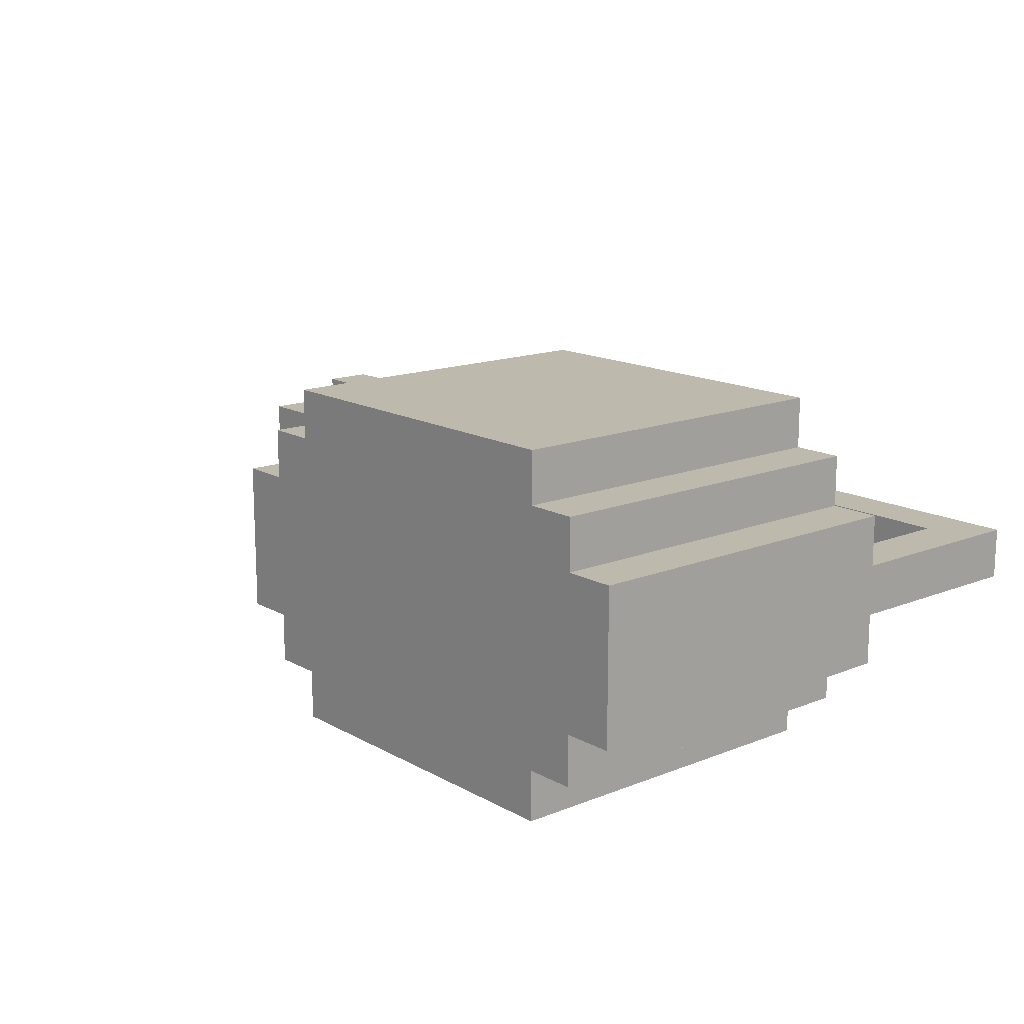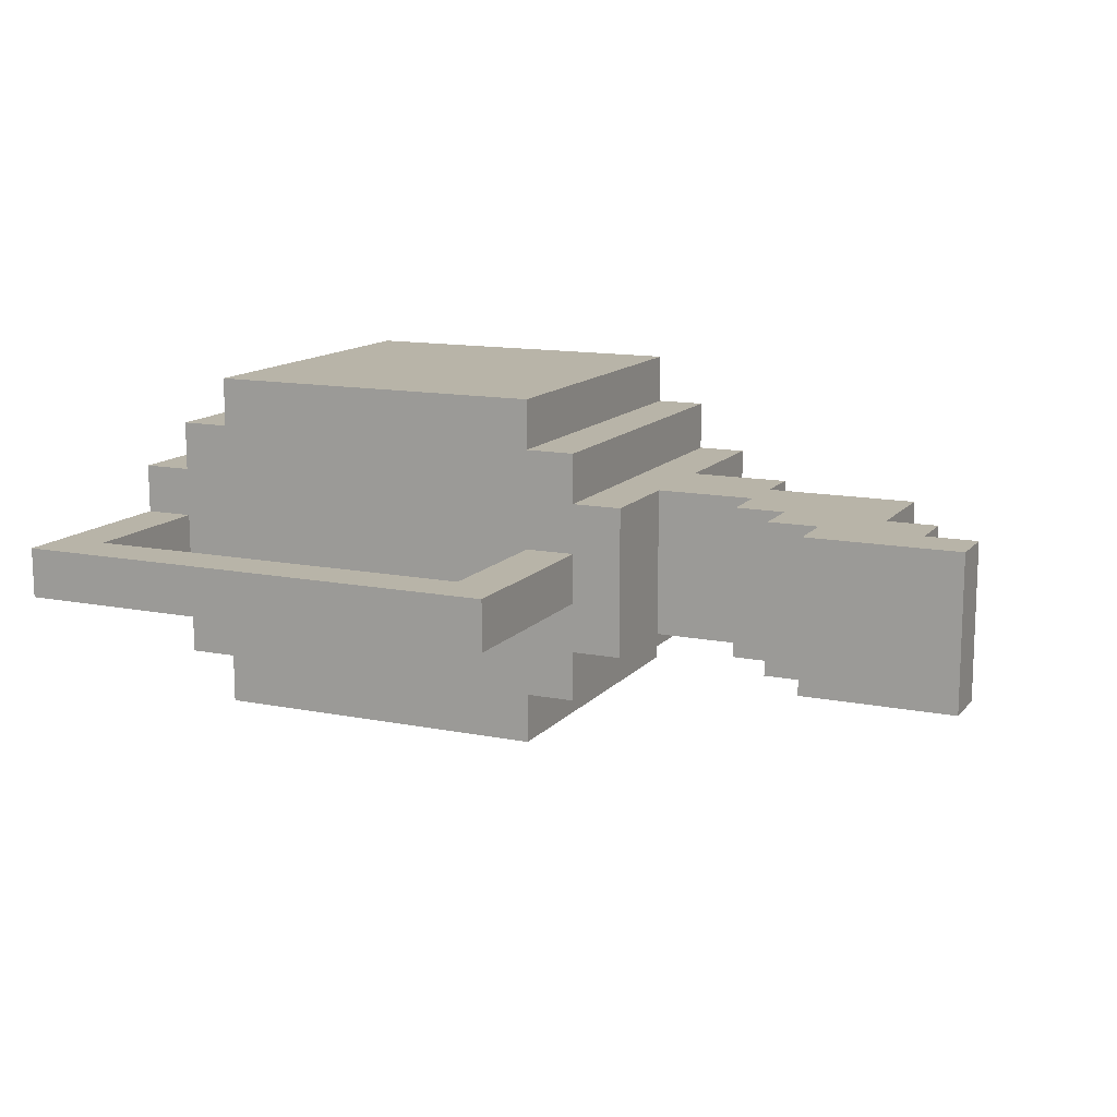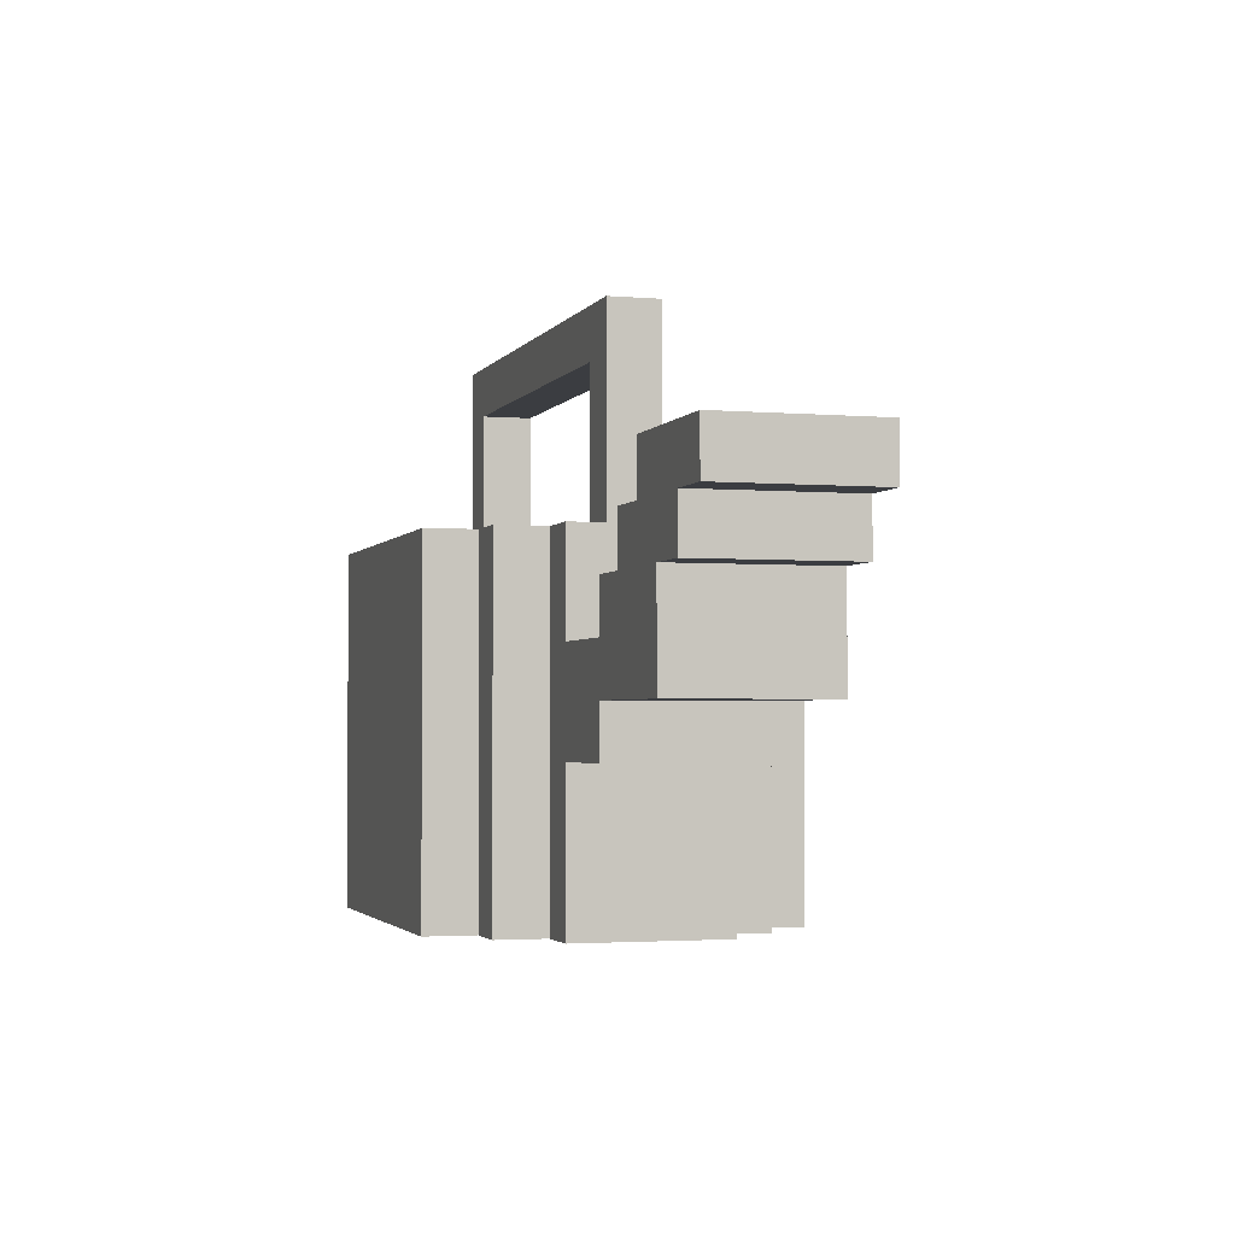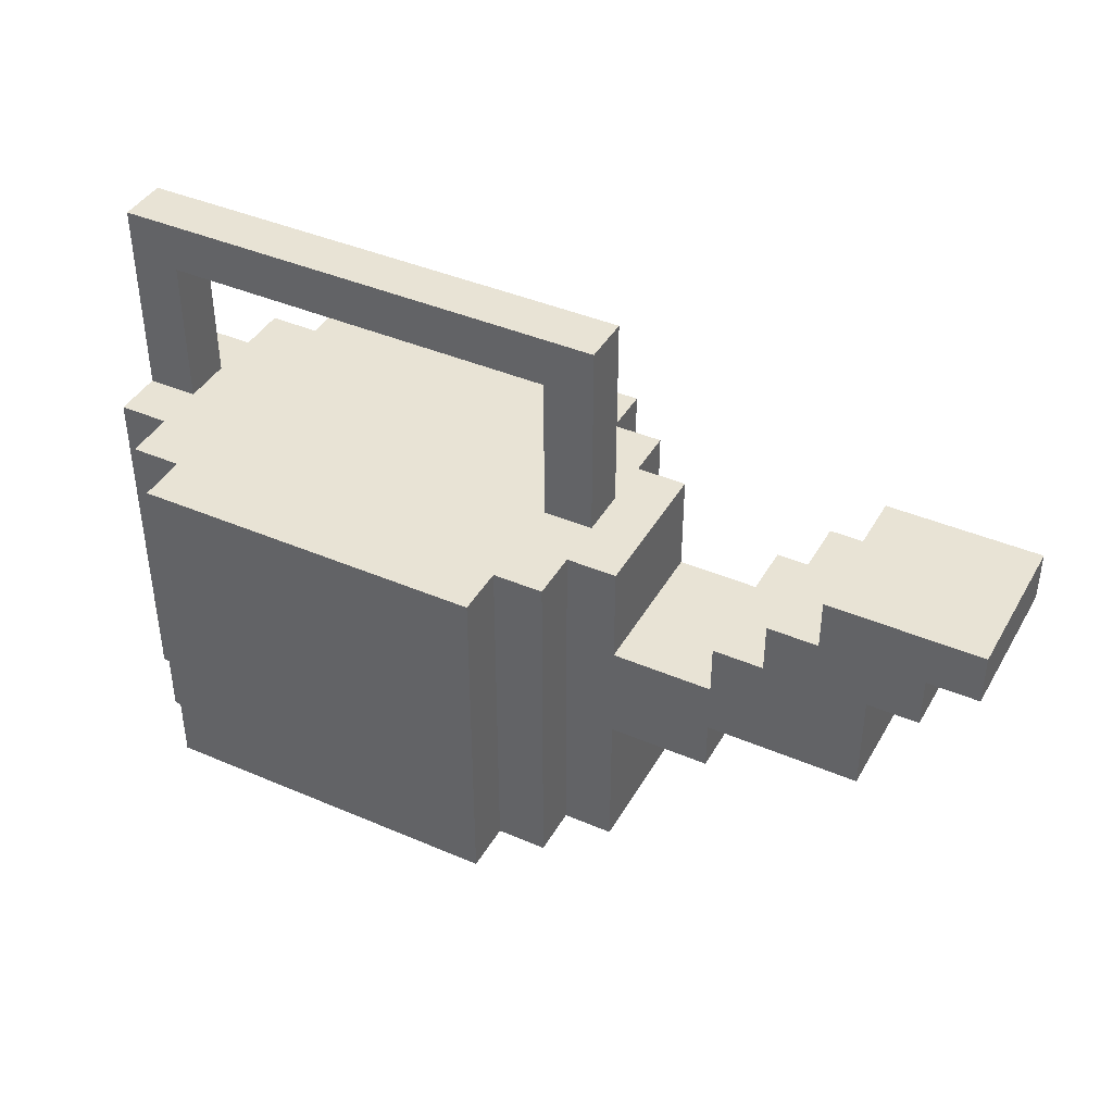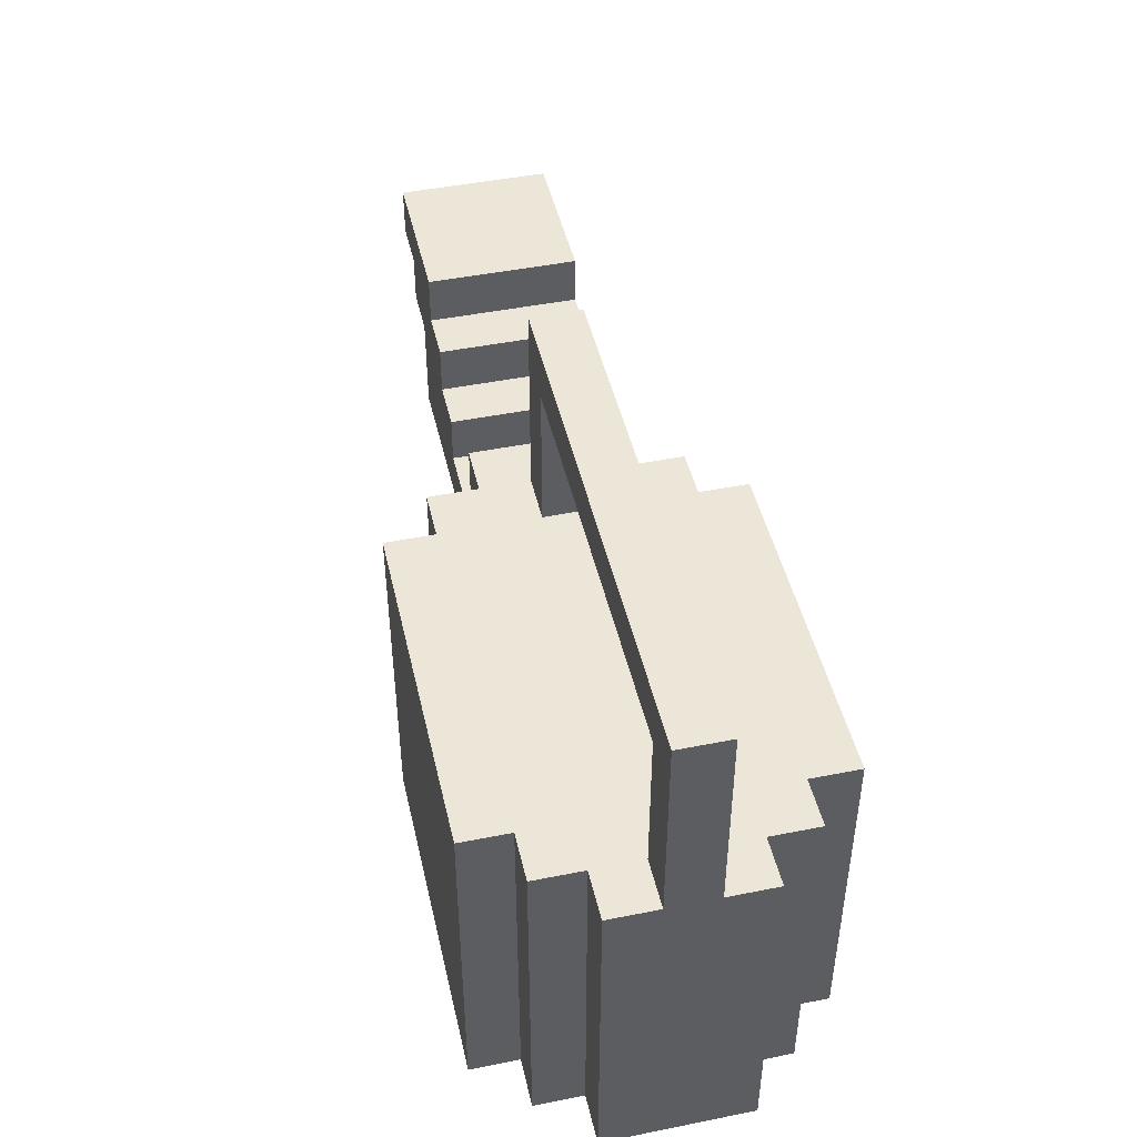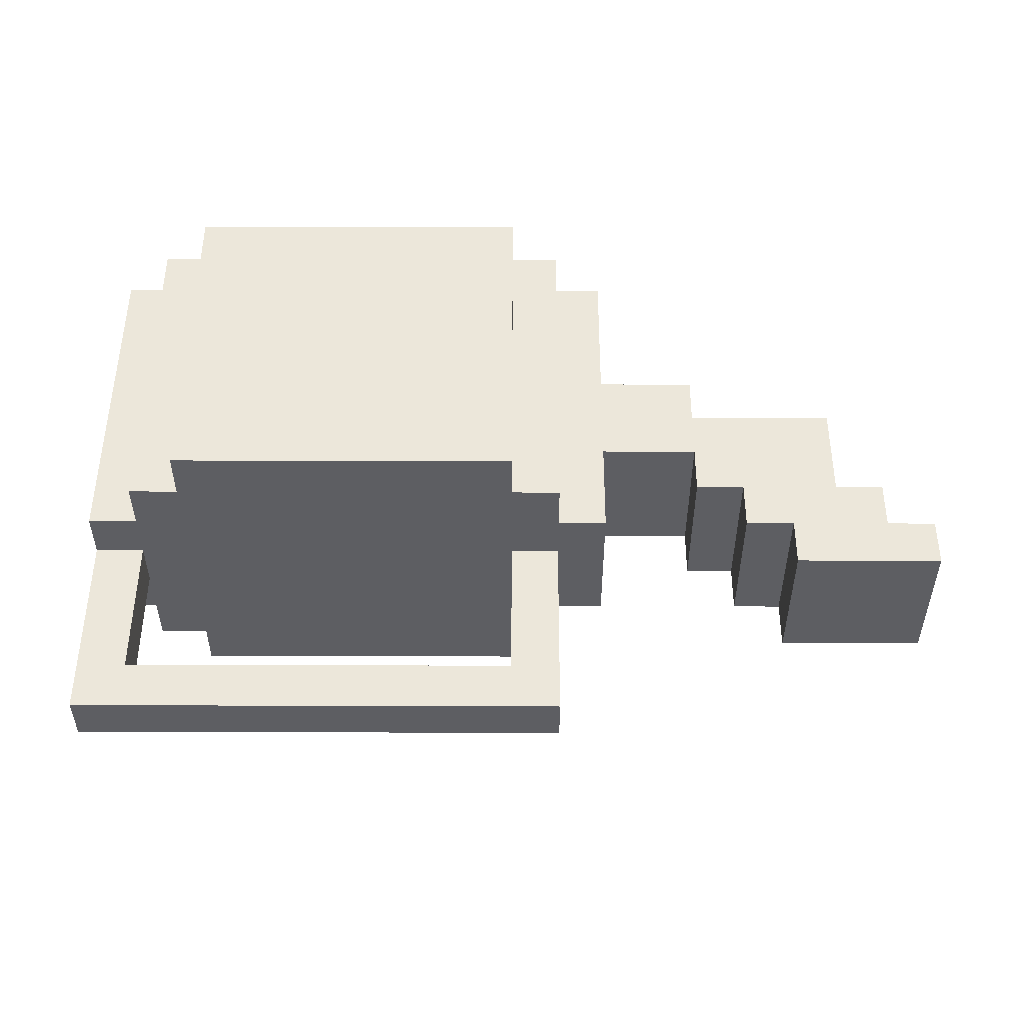
<metadata>
{"format":"obj","ext":"obj","renderer":"f3d","projection":"perspective","resolution":1024,"background":"white","views":[{"elev":15.0,"azim":49.6,"up":"+Z"},{"elev":13.0,"azim":-155.4,"up":"+Z"},{"elev":-2.5,"azim":-106.7,"up":"+Y"},{"elev":41.3,"azim":-152.5,"up":"+Y"},{"elev":46.5,"azim":77.2,"up":"+Y"},{"elev":51.0,"azim":-179.8,"up":"+Z"}]}
</metadata>
<code>
o
v -1.2 0.7 -5.96e-08
v -1.2 0.7 -0.3
v -1.2 0.8 -5.96e-08
v -1.2 0.8 -0.3
v -1.1 0.6 -5.96e-08
v -1.1 0.6 -0.3
v -1.1 0.7 -5.96e-08
v -1.1 0.7 -0.3
v -1 0.4 -5.96e-08
v -1 0.4 -0.3
v -1 0.6 -5.96e-08
v -1 0.6 -0.3
v -0.7 0.3 -5.96e-08
v -0.7 0.3 -0.3
v -0.7 0.4 -5.96e-08
v -0.7 0.4 -0.3
v -0.5 0 -5.96e-08
v -0.5 0 -0.3
v -0.5 0.3 -5.96e-08
v -0.5 0.3 -0.3
v -0.5 0.5 -5.96e-08
v -0.5 0.5 -0.3
v -0.5 0.7 -5.96e-08
v -0.5 0.7 -0.3
v -0.4 0 0.1
v -0.4 0 -5.96e-08
v -0.4 0 -0.3
v -0.4 0 -0.4
v -0.4 0.7 0.1
v -0.4 0.7 -5.96e-08
v -0.4 0.7 -0.1
v -0.4 0.7 -0.2
v -0.4 0.7 -0.3
v -0.4 0.7 -0.4
v -0.4 1.1 -0.1
v -0.4 1.1 -0.2
v -0.3 0 0.2
v -0.3 0 0.1
v -0.3 0 -0.4
v -0.3 0 -0.5
v -0.3 0.7 0.2
v -0.3 0.7 0.1
v -0.3 0.7 -0.4
v -0.3 0.7 -0.5
v 0.4 0.4 -5.96e-08
v 0.4 0.4 -0.3
v 0.4 0.6 -5.96e-08
v 0.4 0.6 -0.3
v 0.5 0.7 -0.1
v 0.5 0.7 -0.2
v 0.5 1 -0.1
v 0.5 1 -0.2
v -0.9 0.7 -5.96e-08
v -0.9 0.7 -0.3
v -0.9 0.8 -5.96e-08
v -0.9 0.8 -0.3
v -0.8 0.6 -5.96e-08
v -0.8 0.6 -0.3
v -0.8 0.7 -5.96e-08
v -0.8 0.7 -0.3
v -0.7 0.5 -5.96e-08
v -0.7 0.5 -0.3
v -0.7 0.6 -5.96e-08
v -0.7 0.6 -0.3
v -0.3 0.4 -5.96e-08
v -0.3 0.4 -0.3
v -0.3 0.6 -5.96e-08
v -0.3 0.6 -0.3
v -0.3 0.7 -0.1
v -0.3 0.7 -0.2
v -0.3 1 -0.1
v -0.3 1 -0.2
v 0.4 0 0.2
v 0.4 0 0.1
v 0.4 0 -0.4
v 0.4 0 -0.5
v 0.4 0.7 0.2
v 0.4 0.7 0.1
v 0.4 0.7 -0.4
v 0.4 0.7 -0.5
v 0.5 0 0.1
v 0.5 0 -5.96e-08
v 0.5 0 -0.3
v 0.5 0 -0.4
v 0.5 0.7 0.1
v 0.5 0.7 -5.96e-08
v 0.5 0.7 -0.3
v 0.5 0.7 -0.4
v 0.6 0 -5.96e-08
v 0.6 0 -0.3
v 0.6 0.7 -5.96e-08
v 0.6 0.7 -0.1
v 0.6 0.7 -0.2
v 0.6 0.7 -0.3
v 0.6 1.1 -0.1
v 0.6 1.1 -0.2
v -0.3 0 0.2
v -0.3 0.7 0.2
v 0.4 0 0.2
v 0.4 0.7 0.2
v -0.4 0 0.1
v -0.4 0.7 0.1
v -0.3 0 0.1
v -0.3 0.7 0.1
v 0.4 0 0.1
v 0.4 0.7 0.1
v 0.5 0 0.1
v 0.5 0.7 0.1
v -1.2 0.7 -5.96e-08
v -1.2 0.8 -5.96e-08
v -1.1 0.6 -5.96e-08
v -1.1 0.7 -5.96e-08
v -1 0.4 -5.96e-08
v -1 0.6 -5.96e-08
v -0.9 0.7 -5.96e-08
v -0.9 0.8 -5.96e-08
v -0.8 0.6 -5.96e-08
v -0.8 0.7 -5.96e-08
v -0.7 0.3 -5.96e-08
v -0.7 0.4 -5.96e-08
v -0.7 0.5 -5.96e-08
v -0.7 0.6 -5.96e-08
v -0.5 0 -5.96e-08
v -0.5 0.3 -5.96e-08
v -0.5 0.5 -5.96e-08
v -0.5 0.7 -5.96e-08
v -0.4 0 -5.96e-08
v -0.4 0.7 -5.96e-08
v 0.5 0 -5.96e-08
v 0.5 0.7 -5.96e-08
v 0.6 0 -5.96e-08
v 0.6 0.7 -5.96e-08
v -0.4 0.7 -0.1
v -0.4 1.1 -0.1
v -0.3 0.7 -0.1
v -0.3 1 -0.1
v 0.5 0.7 -0.1
v 0.5 1 -0.1
v 0.6 0.7 -0.1
v 0.6 1.1 -0.1
v -0.3 0.4 -0.3
v -0.3 0.6 -0.3
v 0.4 0.4 -0.3
v 0.4 0.6 -0.3
v -0.3 0.4 -5.96e-08
v -0.3 0.6 -5.96e-08
v 0.4 0.4 -5.96e-08
v 0.4 0.6 -5.96e-08
v -0.4 0.7 -0.2
v -0.4 1.1 -0.2
v -0.3 0.7 -0.2
v -0.3 1 -0.2
v 0.5 0.7 -0.2
v 0.5 1 -0.2
v 0.6 0.7 -0.2
v 0.6 1.1 -0.2
v -1.2 0.7 -0.3
v -1.2 0.8 -0.3
v -1.1 0.6 -0.3
v -1.1 0.7 -0.3
v -1 0.4 -0.3
v -1 0.6 -0.3
v -0.9 0.7 -0.3
v -0.9 0.8 -0.3
v -0.8 0.6 -0.3
v -0.8 0.7 -0.3
v -0.7 0.3 -0.3
v -0.7 0.4 -0.3
v -0.7 0.5 -0.3
v -0.7 0.6 -0.3
v -0.5 0 -0.3
v -0.5 0.3 -0.3
v -0.5 0.5 -0.3
v -0.5 0.7 -0.3
v -0.4 0 -0.3
v -0.4 0.7 -0.3
v 0.5 0 -0.3
v 0.5 0.7 -0.3
v 0.6 0 -0.3
v 0.6 0.7 -0.3
v -0.4 0 -0.4
v -0.4 0.7 -0.4
v -0.3 0 -0.4
v -0.3 0.7 -0.4
v 0.4 0 -0.4
v 0.4 0.7 -0.4
v 0.5 0 -0.4
v 0.5 0.7 -0.4
v -0.3 0 -0.5
v -0.3 0.7 -0.5
v 0.4 0 -0.5
v 0.4 0.7 -0.5
v -0.3 0 0.2
v 0.4 0 0.2
v -0.4 0 0.1
v -0.3 0 0.1
v 0.4 0 0.1
v 0.5 0 0.1
v -0.5 0 -5.96e-08
v -0.4 0 -5.96e-08
v 0.5 0 -5.96e-08
v 0.6 0 -5.96e-08
v -0.5 0 -0.3
v -0.4 0 -0.3
v 0.5 0 -0.3
v 0.6 0 -0.3
v -0.4 0 -0.4
v -0.3 0 -0.4
v 0.4 0 -0.4
v 0.5 0 -0.4
v -0.3 0 -0.5
v 0.4 0 -0.5
v -0.7 0.3 -5.96e-08
v -0.5 0.3 -5.96e-08
v -0.7 0.3 -0.3
v -0.5 0.3 -0.3
v -1 0.4 -5.96e-08
v -0.7 0.4 -5.96e-08
v -1 0.4 -0.3
v -0.7 0.4 -0.3
v -1.1 0.6 -5.96e-08
v -1 0.6 -5.96e-08
v -0.3 0.6 -5.96e-08
v 0.4 0.6 -5.96e-08
v -1.1 0.6 -0.3
v -1 0.6 -0.3
v -0.3 0.6 -0.3
v 0.4 0.6 -0.3
v -1.2 0.7 -5.96e-08
v -1.1 0.7 -5.96e-08
v -1.2 0.7 -0.3
v -1.1 0.7 -0.3
v -0.3 1 -0.1
v 0.5 1 -0.1
v -0.3 1 -0.2
v 0.5 1 -0.2
v -0.3 0.4 -5.96e-08
v 0.4 0.4 -5.96e-08
v -0.3 0.4 -0.3
v 0.4 0.4 -0.3
v -0.7 0.5 -5.96e-08
v -0.5 0.5 -5.96e-08
v -0.7 0.5 -0.3
v -0.5 0.5 -0.3
v -0.8 0.6 -5.96e-08
v -0.7 0.6 -5.96e-08
v -0.8 0.6 -0.3
v -0.7 0.6 -0.3
v -0.3 0.7 0.2
v 0.4 0.7 0.2
v -0.4 0.7 0.1
v -0.3 0.7 0.1
v 0.4 0.7 0.1
v 0.5 0.7 0.1
v -0.9 0.7 -5.96e-08
v -0.8 0.7 -5.96e-08
v -0.5 0.7 -5.96e-08
v -0.4 0.7 -5.96e-08
v -0.3 0.7 -5.96e-08
v 0.4 0.7 -5.96e-08
v 0.5 0.7 -5.96e-08
v 0.6 0.7 -5.96e-08
v -0.4 0.7 -0.1
v -0.3 0.7 -0.1
v 0.5 0.7 -0.1
v 0.6 0.7 -0.1
v -0.4 0.7 -0.2
v -0.3 0.7 -0.2
v 0.5 0.7 -0.2
v 0.6 0.7 -0.2
v -0.9 0.7 -0.3
v -0.8 0.7 -0.3
v -0.5 0.7 -0.3
v -0.4 0.7 -0.3
v -0.3 0.7 -0.3
v 0.4 0.7 -0.3
v 0.5 0.7 -0.3
v 0.6 0.7 -0.3
v -0.4 0.7 -0.4
v -0.3 0.7 -0.4
v 0.4 0.7 -0.4
v 0.5 0.7 -0.4
v -0.3 0.7 -0.5
v 0.4 0.7 -0.5
v -1.2 0.8 -5.96e-08
v -0.9 0.8 -5.96e-08
v -1.2 0.8 -0.3
v -0.9 0.8 -0.3
v -0.4 1.1 -0.1
v 0.6 1.1 -0.1
v -0.4 1.1 -0.2
v 0.6 1.1 -0.2
f 3 2 1
f 4 2 3
f 7 6 5
f 8 6 7
f 11 10 9
f 12 10 11
f 15 14 13
f 16 14 15
f 19 18 17
f 20 18 19
f 23 22 21
f 24 22 23
f 29 26 25
f 30 26 29
f 33 28 27
f 34 28 33
f 35 32 31
f 36 32 35
f 41 38 37
f 42 38 41
f 43 40 39
f 44 40 43
f 47 46 45
f 48 46 47
f 51 50 49
f 52 50 51
f 53 54 55
f 55 54 56
f 57 58 59
f 59 58 60
f 61 62 63
f 63 62 64
f 65 66 67
f 67 66 68
f 69 70 71
f 71 70 72
f 73 74 77
f 77 74 78
f 75 76 79
f 79 76 80
f 81 82 85
f 85 82 86
f 83 84 87
f 87 84 88
f 89 90 91
f 91 90 92
f 92 90 93
f 93 90 94
f 92 93 95
f 95 93 96
f 99 98 97
f 100 98 99
f 103 102 101
f 104 102 103
f 107 106 105
f 108 106 107
f 112 110 109
f 114 112 111
f 115 110 112
f 115 114 113
f 115 112 114
f 116 110 115
f 117 115 113
f 118 115 117
f 120 117 113
f 121 117 120
f 122 117 121
f 124 120 119
f 124 121 120
f 125 121 124
f 127 125 124
f 127 126 125
f 127 124 123
f 128 126 127
f 131 130 129
f 132 130 131
f 135 134 133
f 136 134 135
f 138 134 136
f 139 138 137
f 140 134 138
f 140 138 139
f 143 142 141
f 144 142 143
f 145 146 147
f 147 146 148
f 149 150 151
f 151 150 152
f 152 150 154
f 153 154 155
f 154 150 156
f 155 154 156
f 157 158 160
f 159 160 162
f 160 158 163
f 161 162 163
f 162 160 163
f 163 158 164
f 161 163 165
f 165 163 166
f 161 165 168
f 168 165 169
f 169 165 170
f 167 168 172
f 168 169 172
f 172 169 173
f 172 173 175
f 173 174 175
f 171 172 175
f 175 174 176
f 177 178 179
f 179 178 180
f 181 182 183
f 183 182 184
f 185 186 187
f 187 186 188
f 189 190 191
f 191 190 192
f 196 194 193
f 197 194 196
f 200 196 195
f 200 198 197
f 200 197 196
f 201 198 200
f 203 200 199
f 203 202 201
f 203 201 200
f 204 202 203
f 205 202 204
f 206 202 205
f 207 205 204
f 208 205 207
f 209 205 208
f 210 205 209
f 211 209 208
f 212 209 211
f 215 214 213
f 216 214 215
f 219 218 217
f 220 218 219
f 225 222 221
f 226 222 225
f 227 224 223
f 228 224 227
f 231 230 229
f 232 230 231
f 235 234 233
f 236 234 235
f 237 238 239
f 239 238 240
f 241 242 243
f 243 242 244
f 245 246 247
f 247 246 248
f 249 250 252
f 252 250 253
f 251 252 258
f 252 253 258
f 253 254 258
f 258 254 259
f 259 254 260
f 260 254 261
f 257 258 263
f 258 259 263
f 259 260 264
f 263 259 264
f 261 262 265
f 260 261 265
f 265 262 266
f 257 263 267
f 264 260 268
f 260 265 269
f 255 256 271
f 271 256 272
f 257 267 273
f 267 268 273
f 273 268 274
f 268 260 275
f 274 268 275
f 269 270 276
f 275 260 276
f 260 269 276
f 276 270 277
f 277 270 278
f 274 275 279
f 276 277 279
f 275 276 279
f 279 277 280
f 280 277 281
f 281 277 282
f 280 281 283
f 283 281 284
f 285 286 287
f 287 286 288
f 289 290 291
f 291 290 292

</code>
